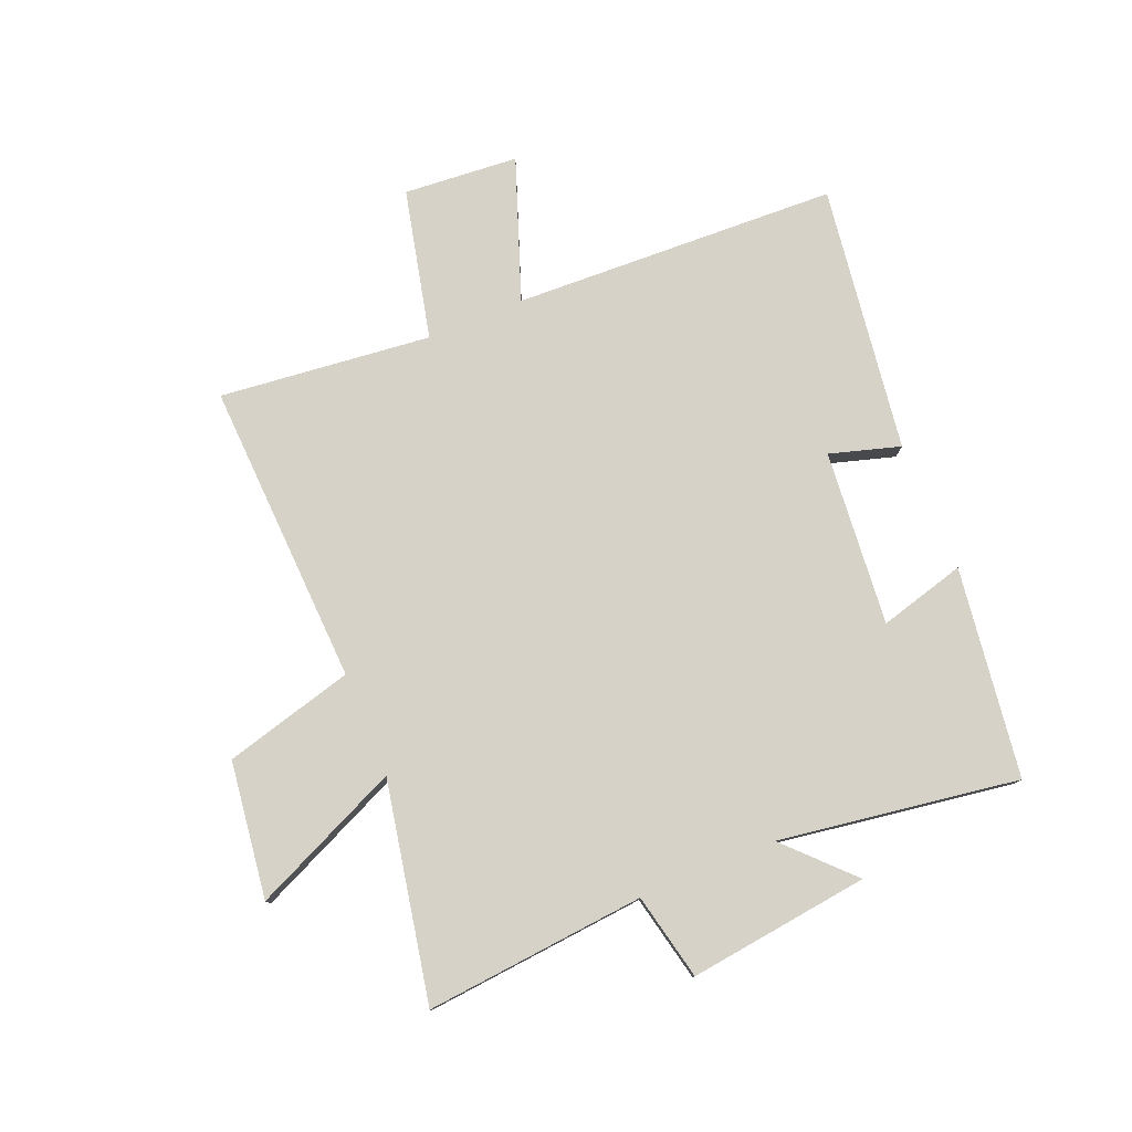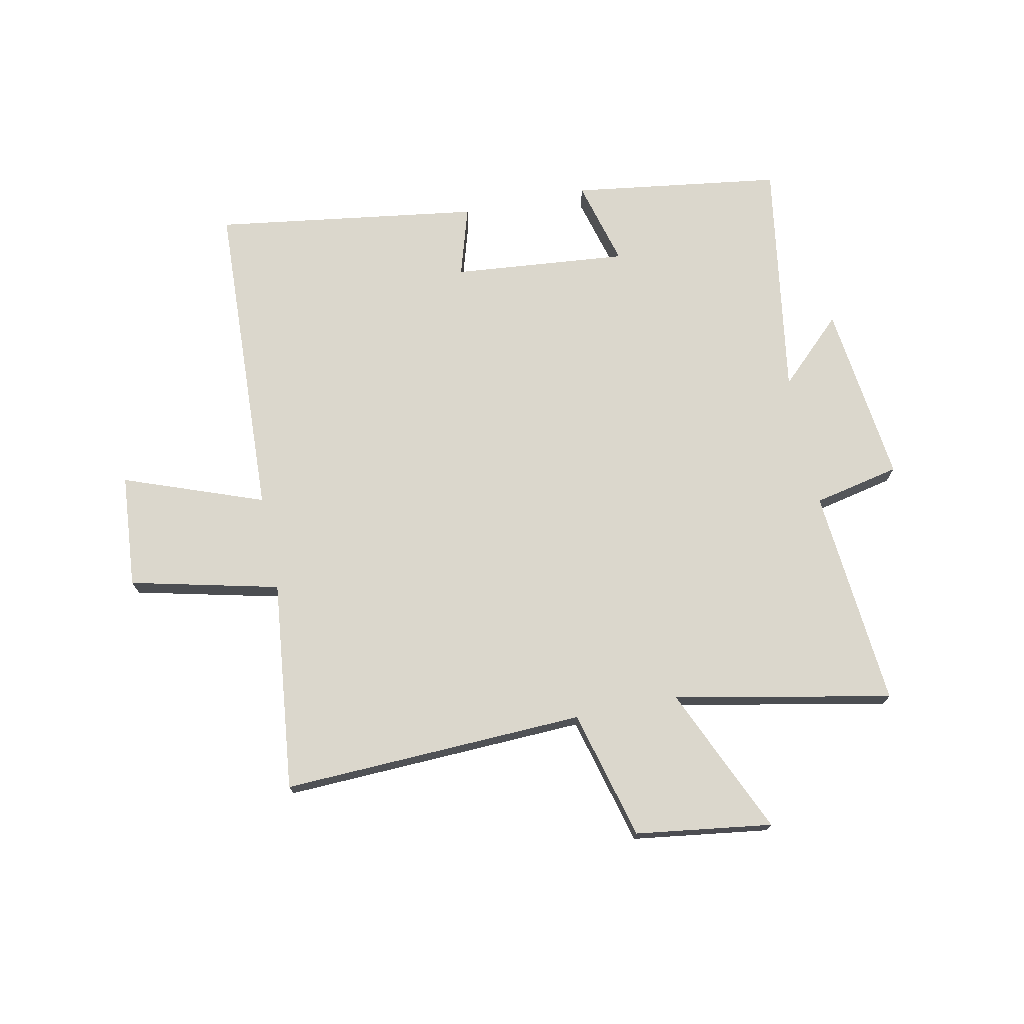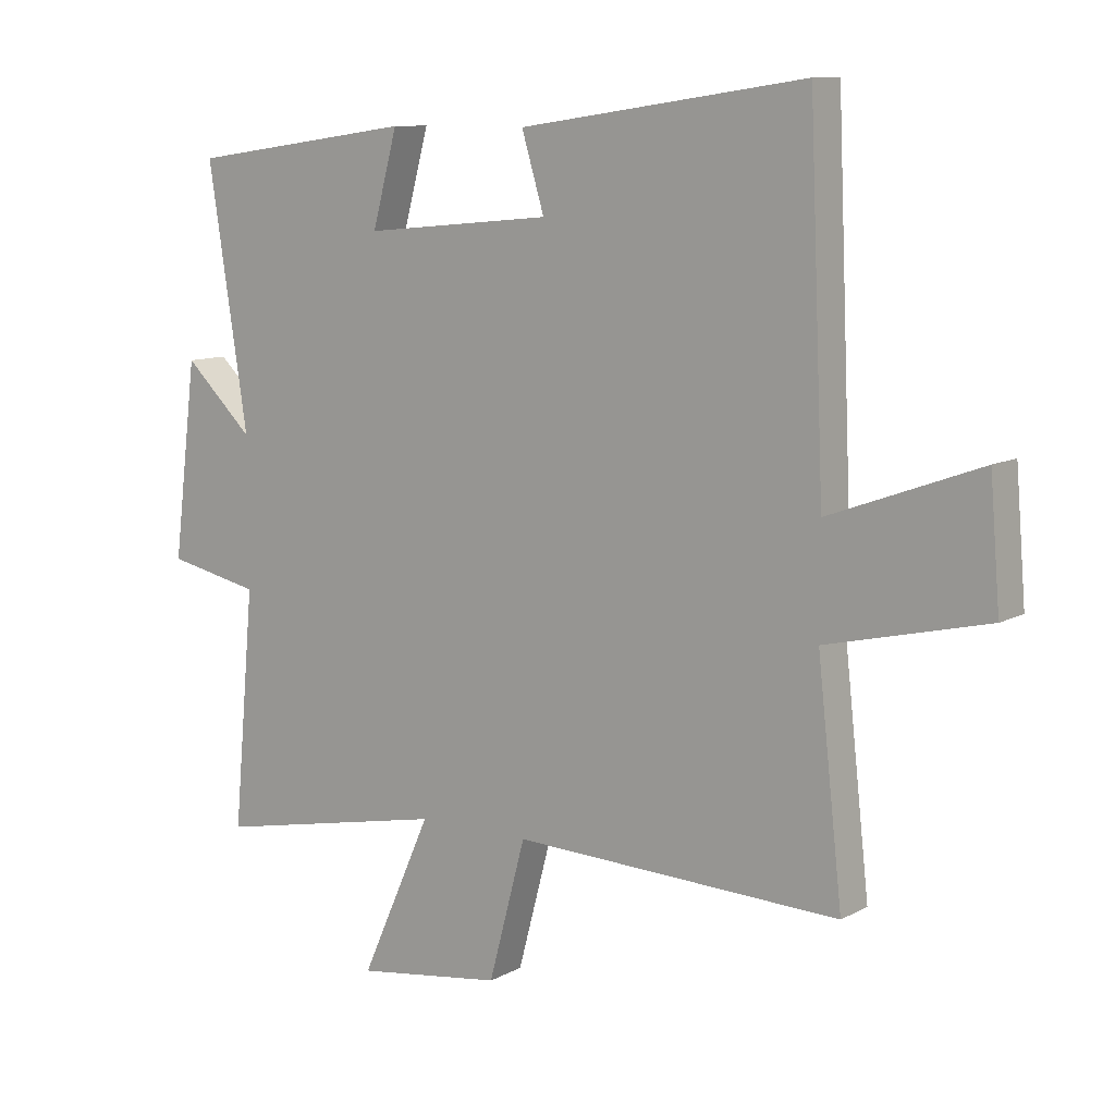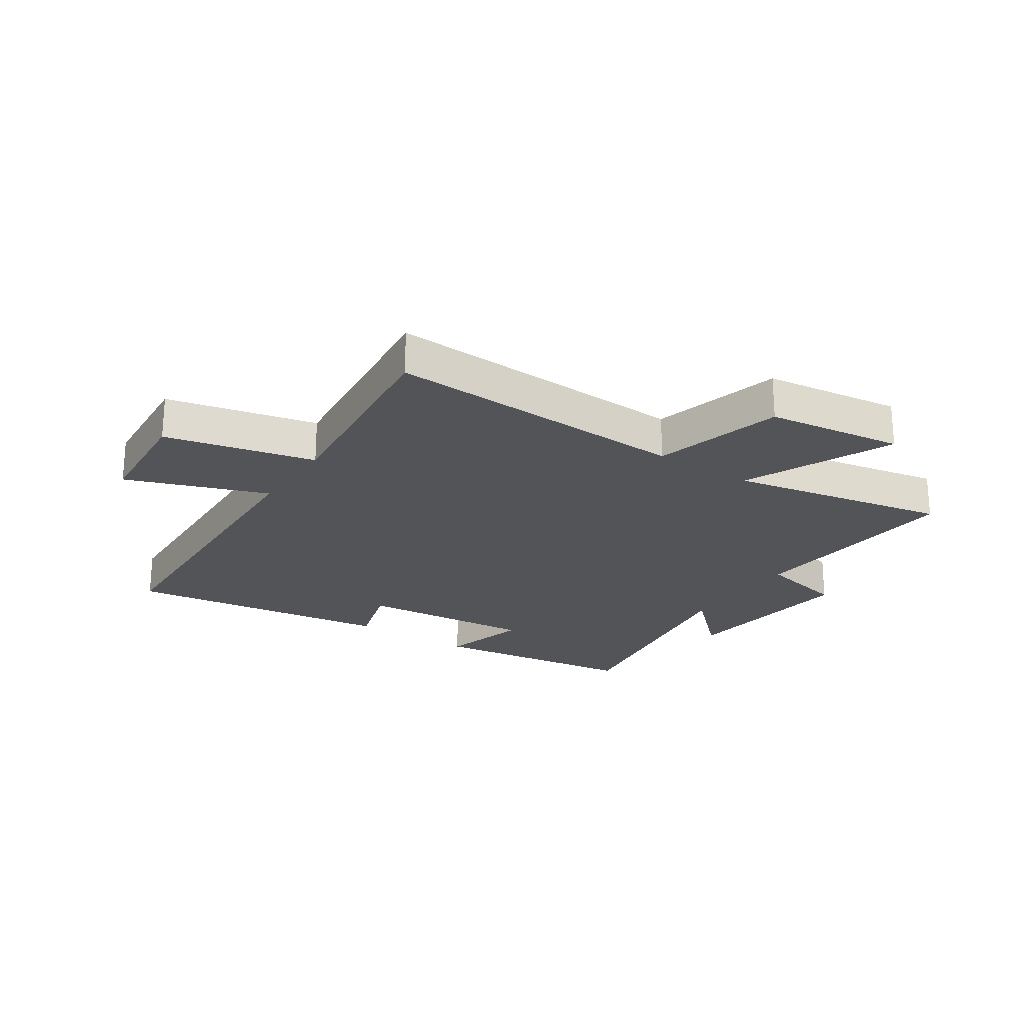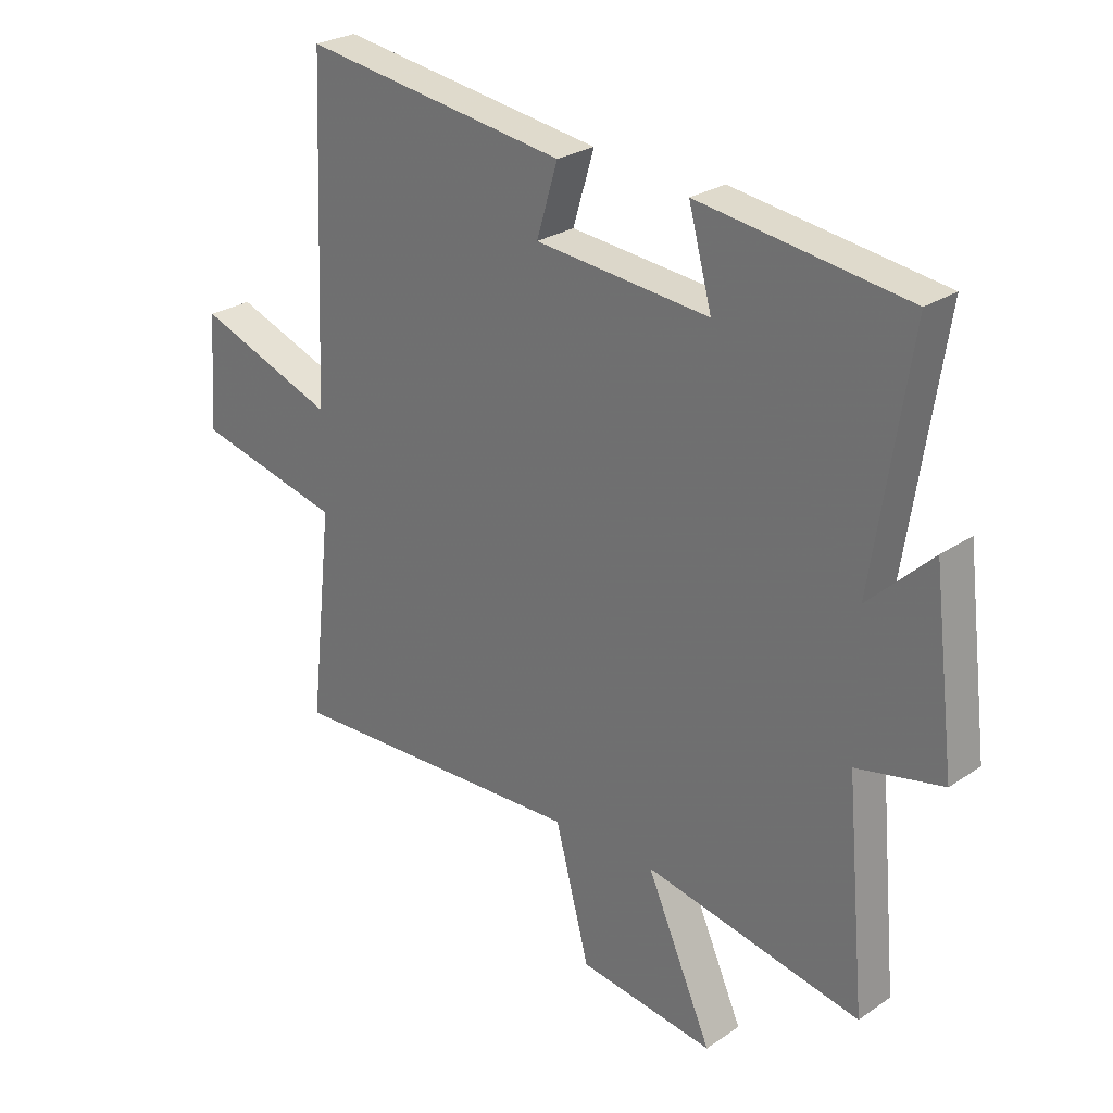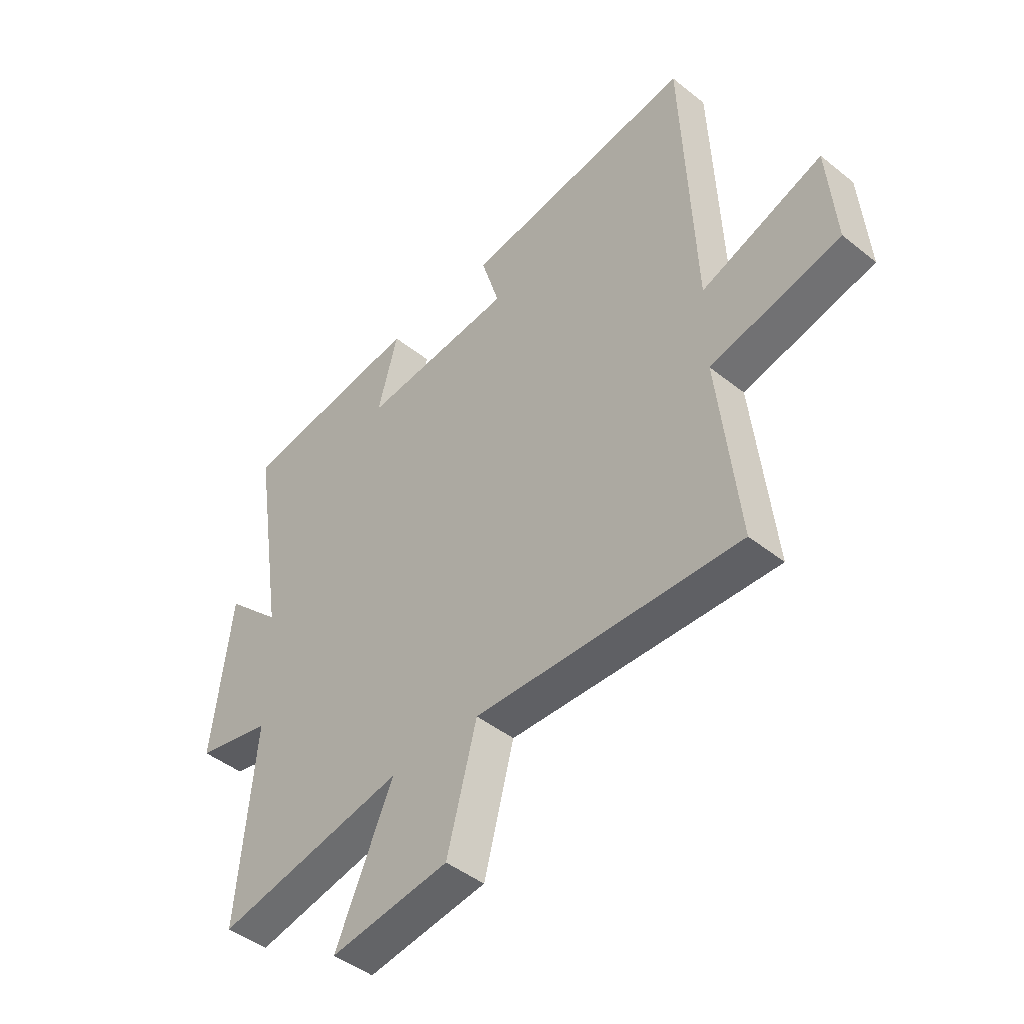
<metadata>
{"format":"obj","ext":"obj","renderer":"f3d","projection":"perspective","resolution":1024,"background":"white","views":[{"elev":78.5,"azim":-112.6,"up":"+Y"},{"elev":73.3,"azim":168.5,"up":"+Y"},{"elev":9.9,"azim":36.3,"up":"+Z"},{"elev":-23.5,"azim":146.2,"up":"+Y"},{"elev":26.3,"azim":-136.7,"up":"+Z"},{"elev":-45.1,"azim":47.2,"up":"+Z"}]}
</metadata>
<code>
v 0.476 0.07 0.565
v 0.5 0.07 0.009
v 0.74 0.07 0.097
v 0.756 0.07 -0.099
v 0.5 0.07 -0.159
v 0.54 0.07 -0.521
v 0.019 0.07 -0.5
v -0.04 0.07 -0.722
v -0.274 0.07 -0.754
v -0.161 0.07 -0.5
v -0.534 0.07 -0.574
v -0.5 0.07 -0.196
v -0.648 0.07 -0.164
v -0.61 0.07 0.146
v -0.5 0.07 0.04
v -0.563 0.07 0.45
v -0.204 0.07 0.5
v -0.244 0.07 0.352
v 0.056 0.07 0.38
v 0.02 0.07 0.5
v 0.476 0 0.565
v 0.5 0 0.009
v 0.74 0 0.097
v 0.756 0 -0.099
v 0.5 0 -0.159
v 0.54 0 -0.521
v 0.019 0 -0.5
v -0.04 0 -0.722
v -0.274 0 -0.754
v -0.161 0 -0.5
v -0.534 0 -0.574
v -0.5 0 -0.196
v -0.648 0 -0.164
v -0.61 0 0.146
v -0.5 0 0.04
v -0.563 0 0.45
v -0.204 0 0.5
v -0.244 0 0.352
v 0.056 0 0.38
v 0.02 0 0.5
f 19 20 1 2
f 18 19 2
f 15 16 17 18
f 15 18 2
f 12 13 14 15
f 12 15 2
f 10 11 12 2
f 7 8 9 10
f 7 10 2 3
f 5 6 7
f 5 7 3
f 3 4 5
f 22 21 40 39
f 22 39 38
f 38 37 36 35
f 22 38 35
f 35 34 33 32
f 22 35 32
f 22 32 31 30
f 30 29 28 27
f 23 22 30 27
f 27 26 25
f 23 27 25
f 25 24 23
f 1 21 22 2
f 2 22 23 3
f 3 23 24 4
f 4 24 25 5
f 5 25 26 6
f 6 26 27 7
f 7 27 28 8
f 8 28 29 9
f 9 29 30 10
f 10 30 31 11
f 11 31 32 12
f 12 32 33 13
f 13 33 34 14
f 14 34 35 15
f 15 35 36 16
f 16 36 37 17
f 17 37 38 18
f 18 38 39 19
f 19 39 40 20
f 20 40 21 1

</code>
